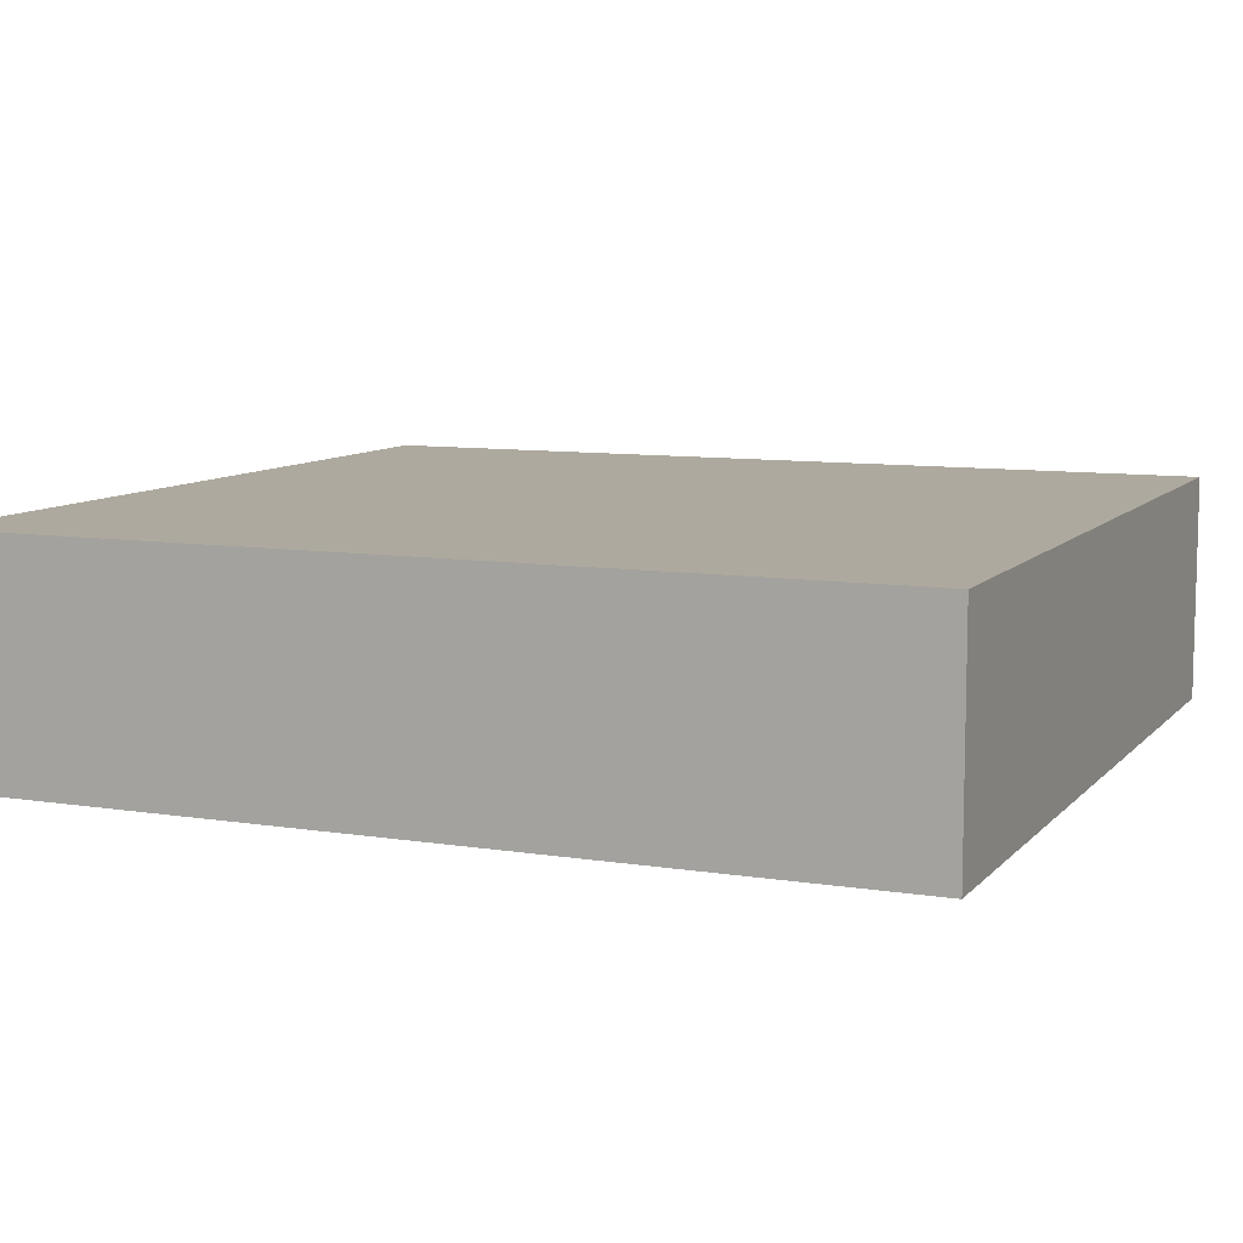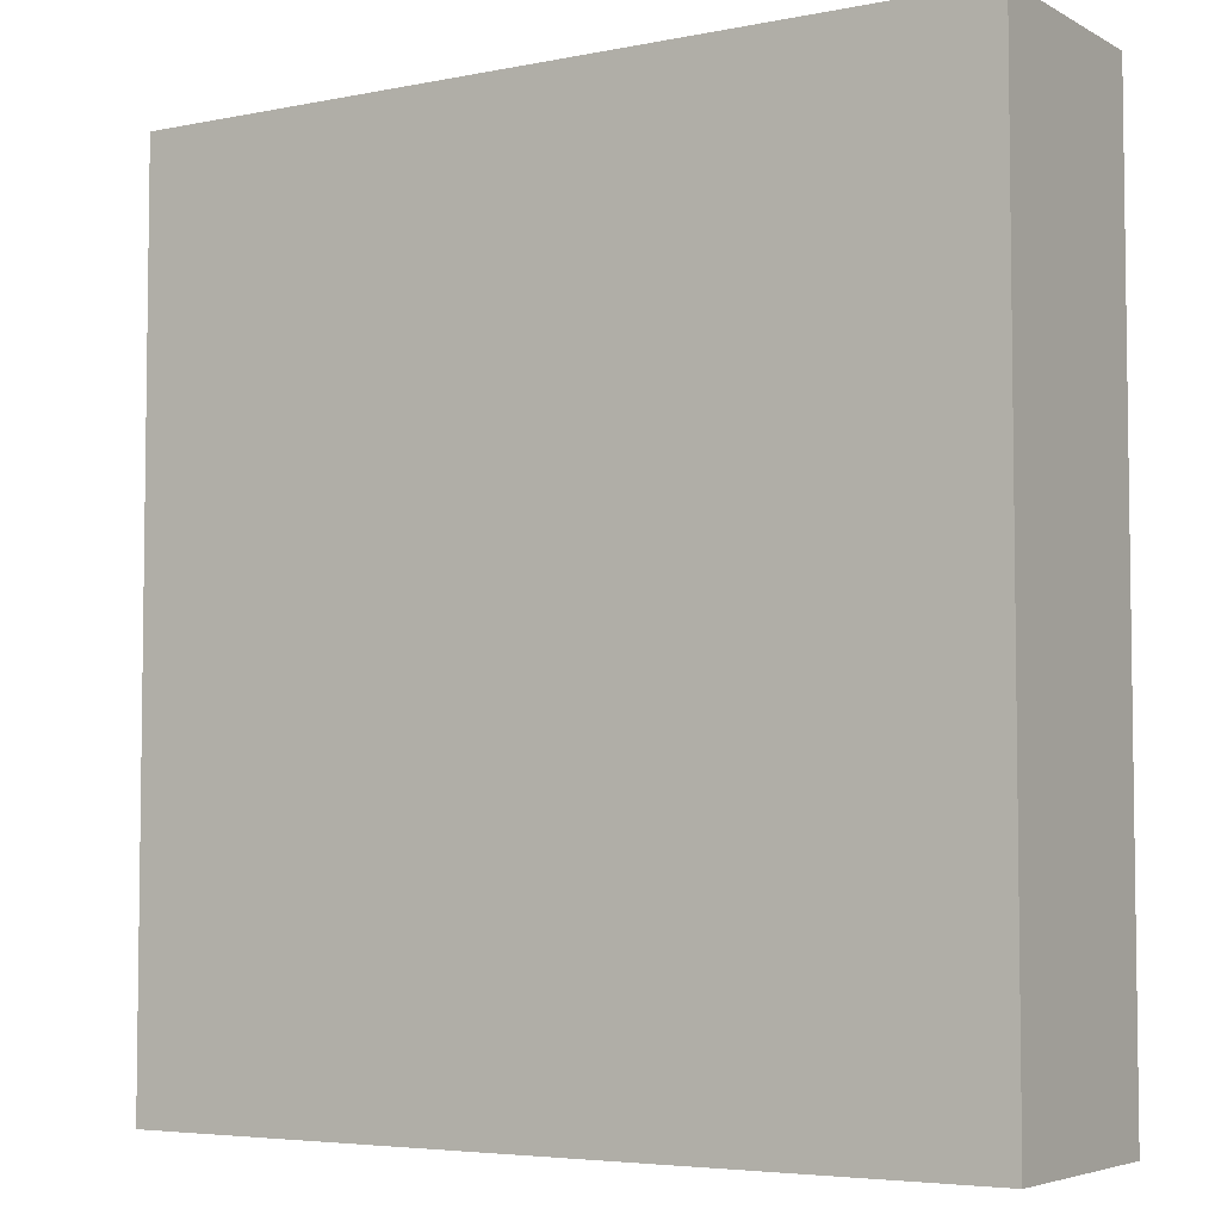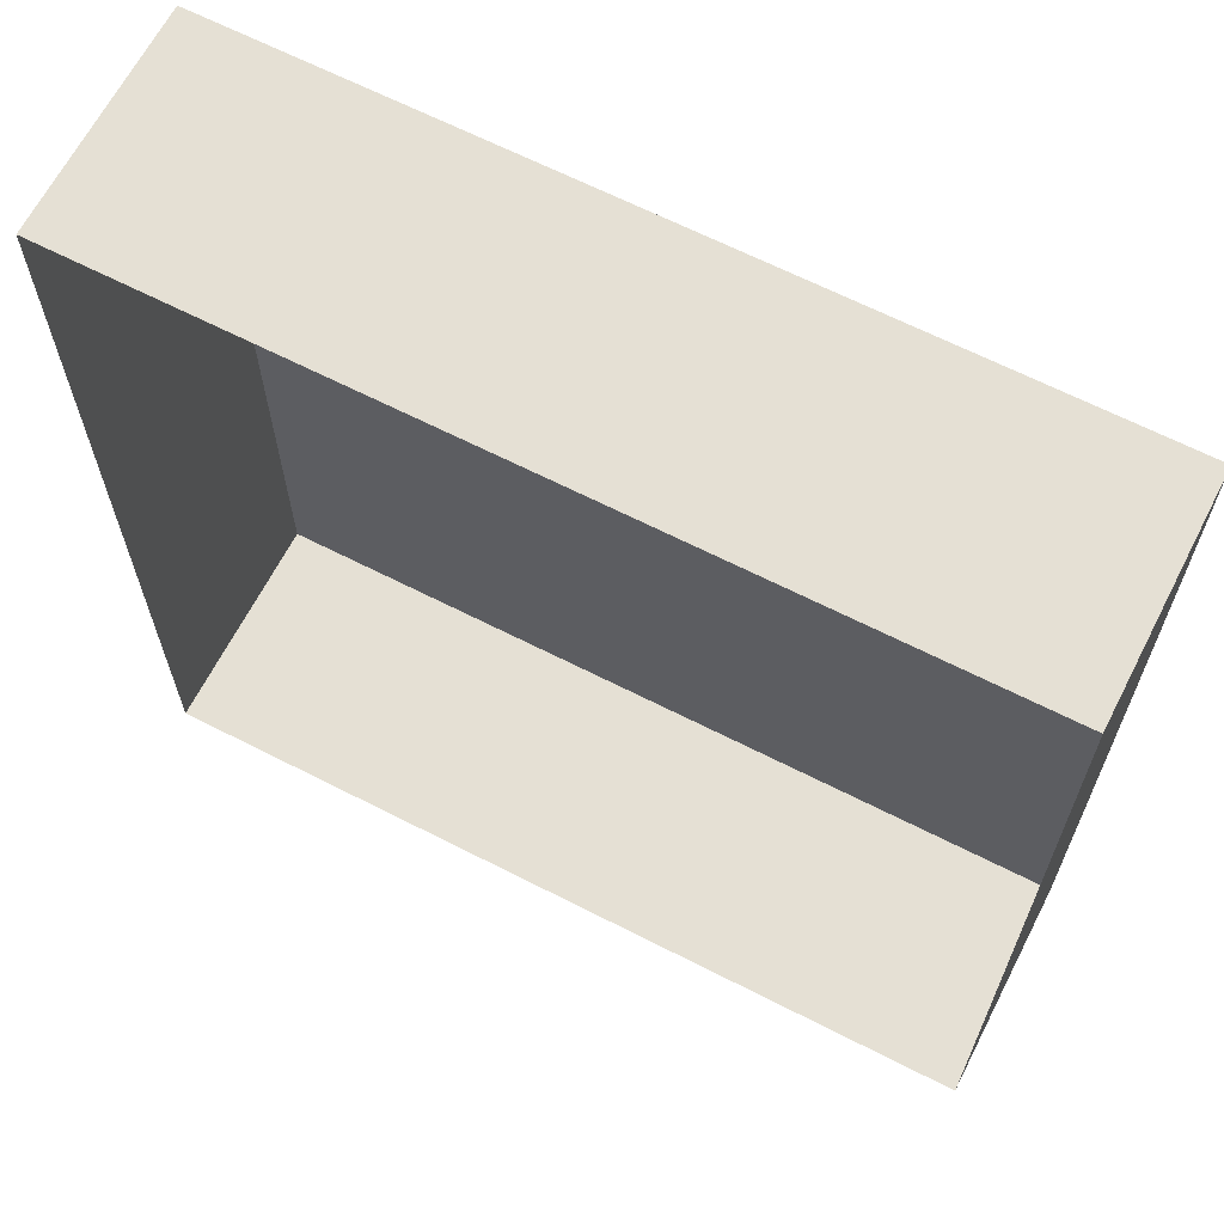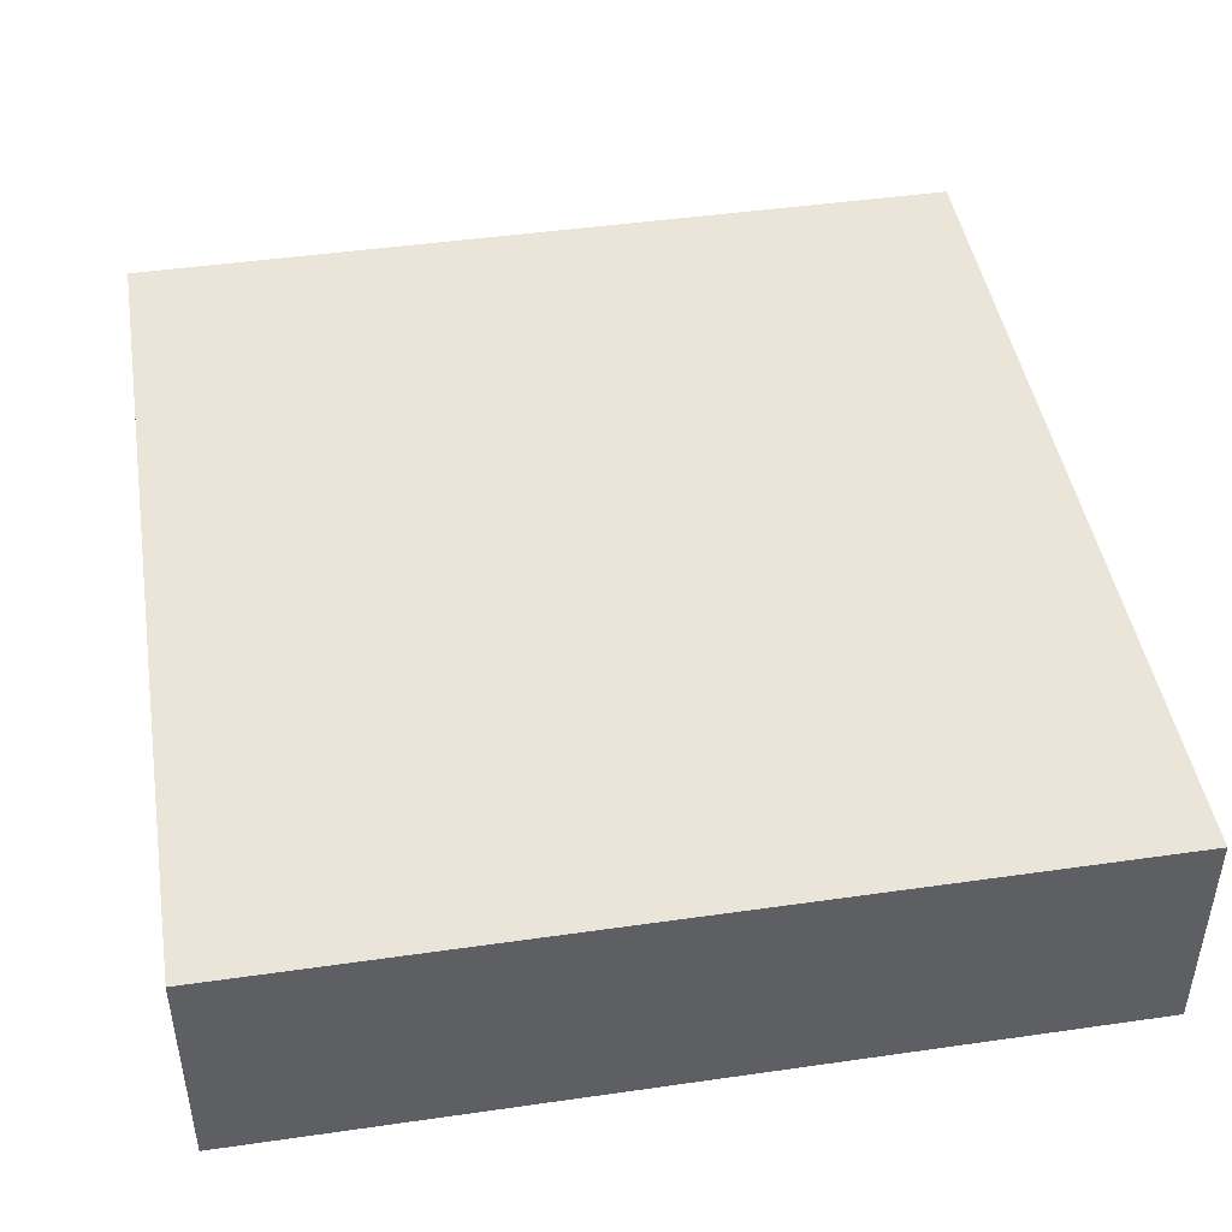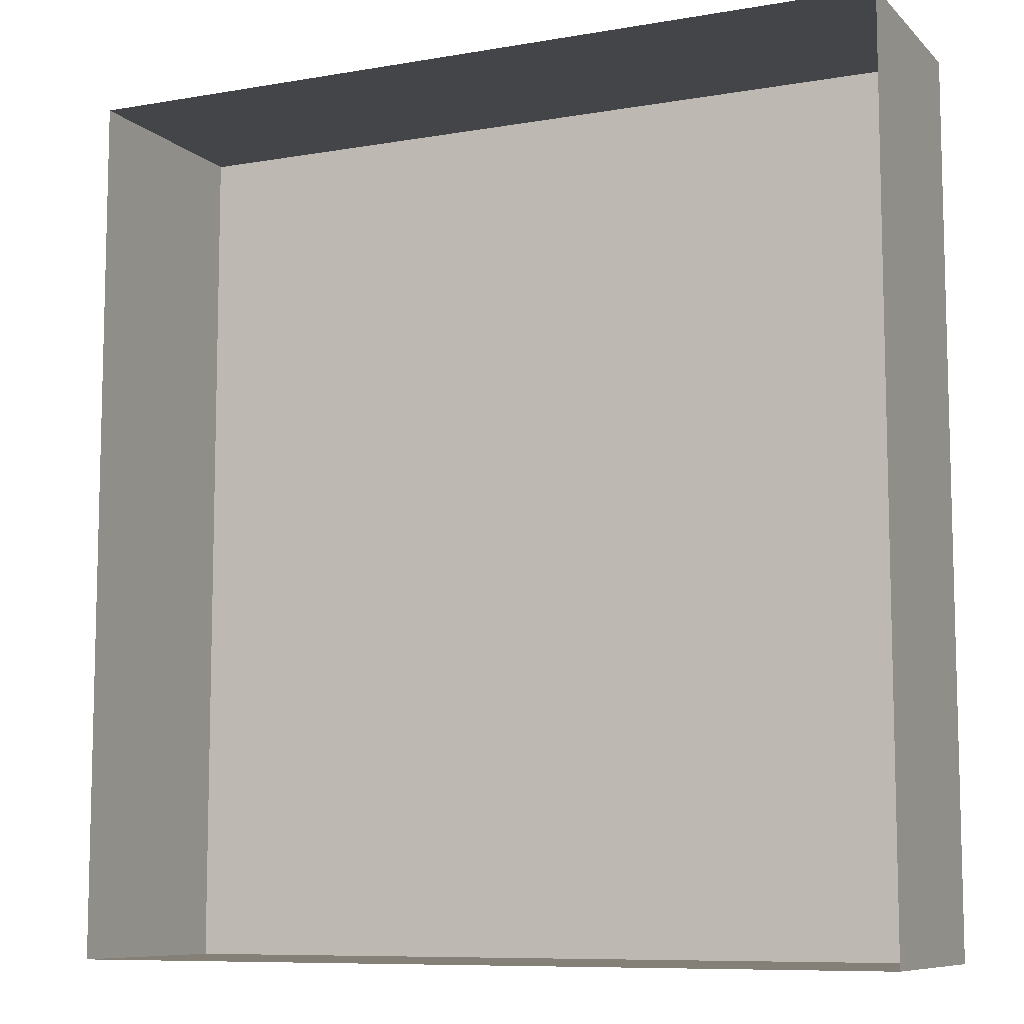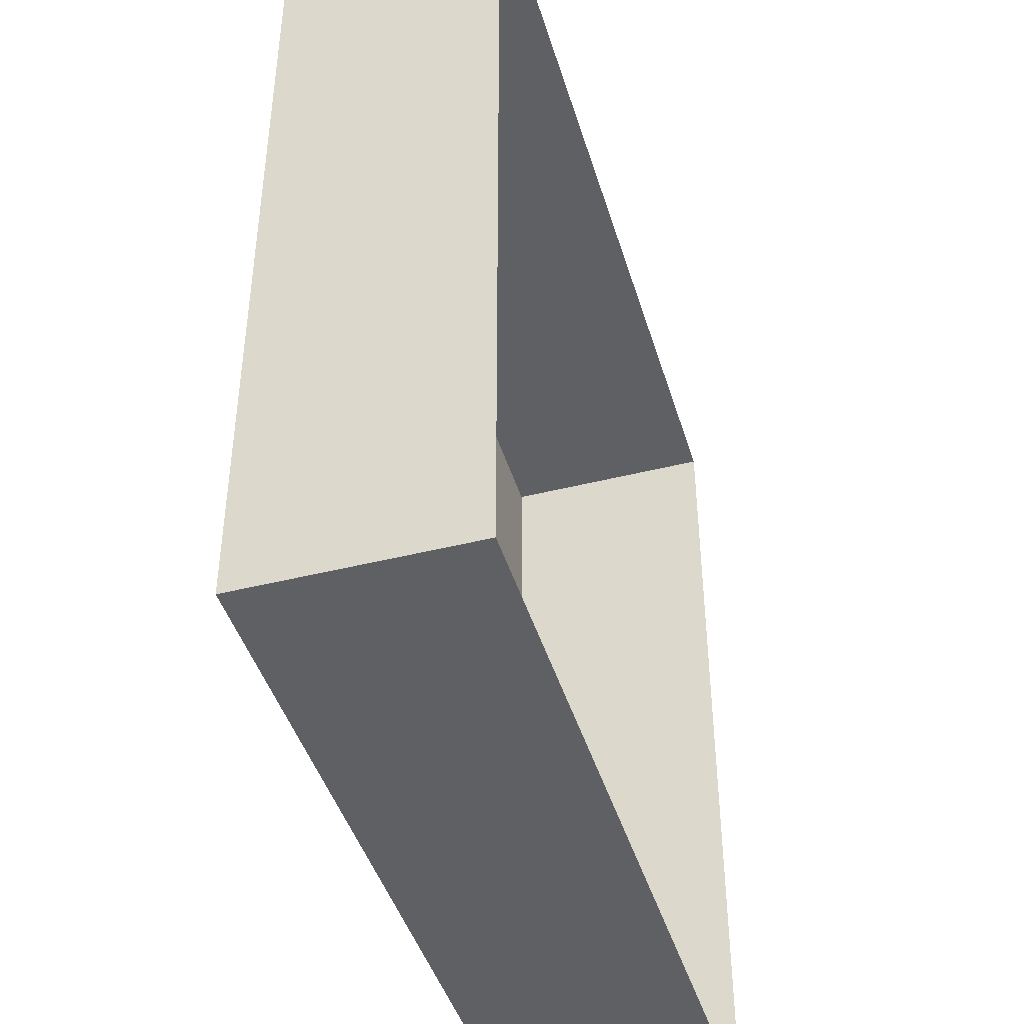
<metadata>
{"format":"obj","ext":"obj","renderer":"f3d","projection":"perspective","resolution":1024,"background":"white","views":[{"elev":9.0,"azim":113.2,"up":"+Y"},{"elev":-4.9,"azim":-147.8,"up":"+Z"},{"elev":65.4,"azim":27.2,"up":"+Z"},{"elev":45.3,"azim":-9.4,"up":"+Y"},{"elev":-8.9,"azim":24.8,"up":"+Z"},{"elev":-43.9,"azim":-73.5,"up":"+Z"}]}
</metadata>
<code>
o mesh89/mesh89-geometry#mesh89-geometry
v -0.6093 0.02576 -0.1614
v -0.6831 0.02576 -0.2394
v -0.6831 0.02576 -0.1614
v -0.6093 0.02576 -0.2394
v -0.6831 0.006141 -0.1614
v -0.6093 0.006141 -0.2394
v -0.6831 0.006141 -0.2394
v -0.6093 0.006141 -0.1614
f 1 2 3
f 2 1 4
f 3 2 1
f 4 1 2
f 2 5 3
f 3 5 2
f 5 1 3
f 3 1 5
f 1 6 4
f 4 6 1
f 6 2 4
f 4 2 6
f 5 2 7
f 7 2 5
f 1 5 8
f 8 5 1
f 6 1 8
f 8 1 6
f 2 6 7
f 7 6 2

</code>
